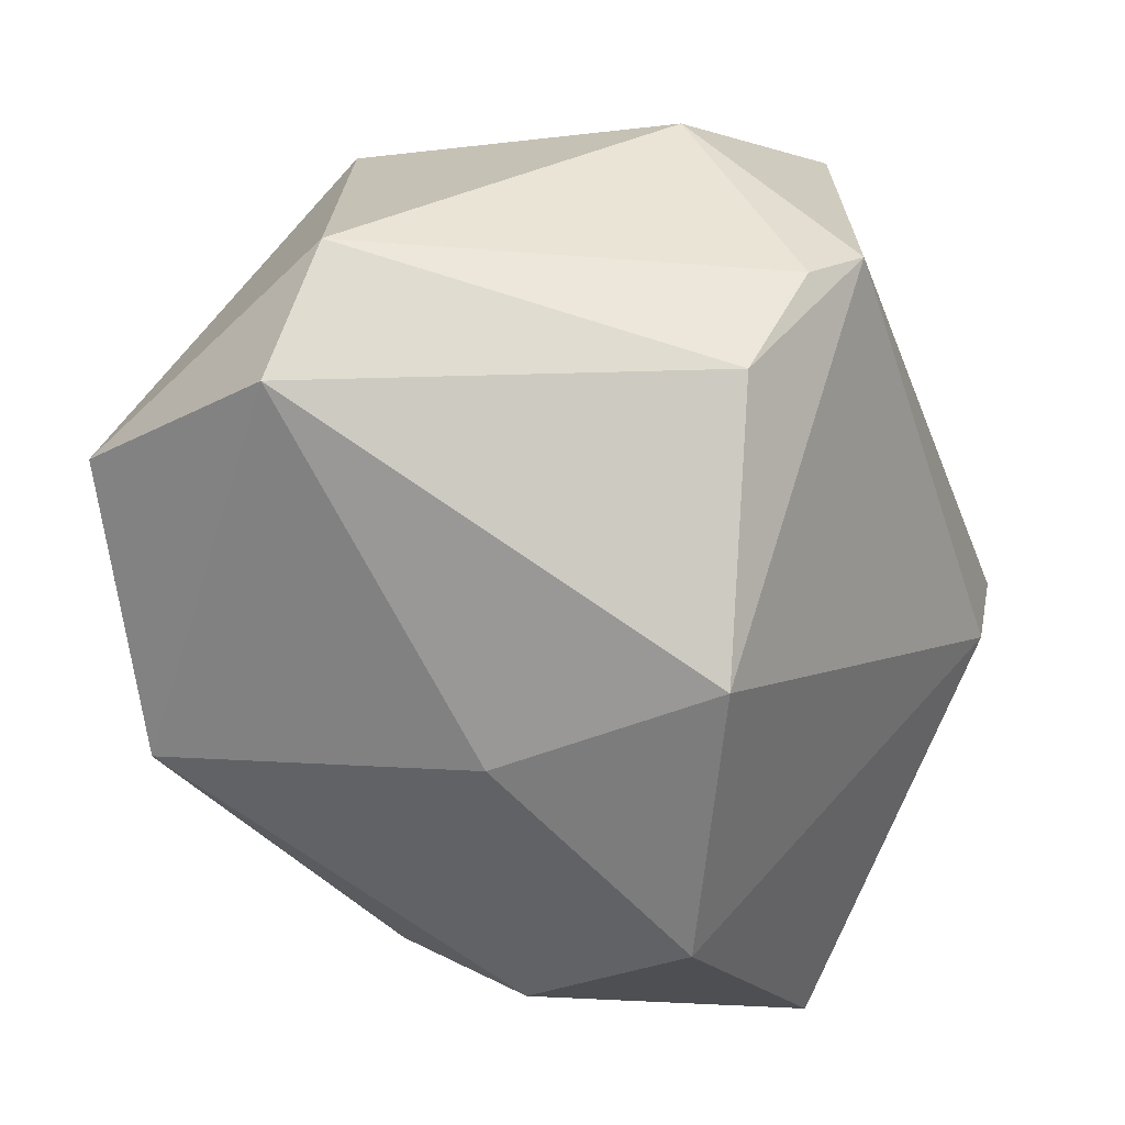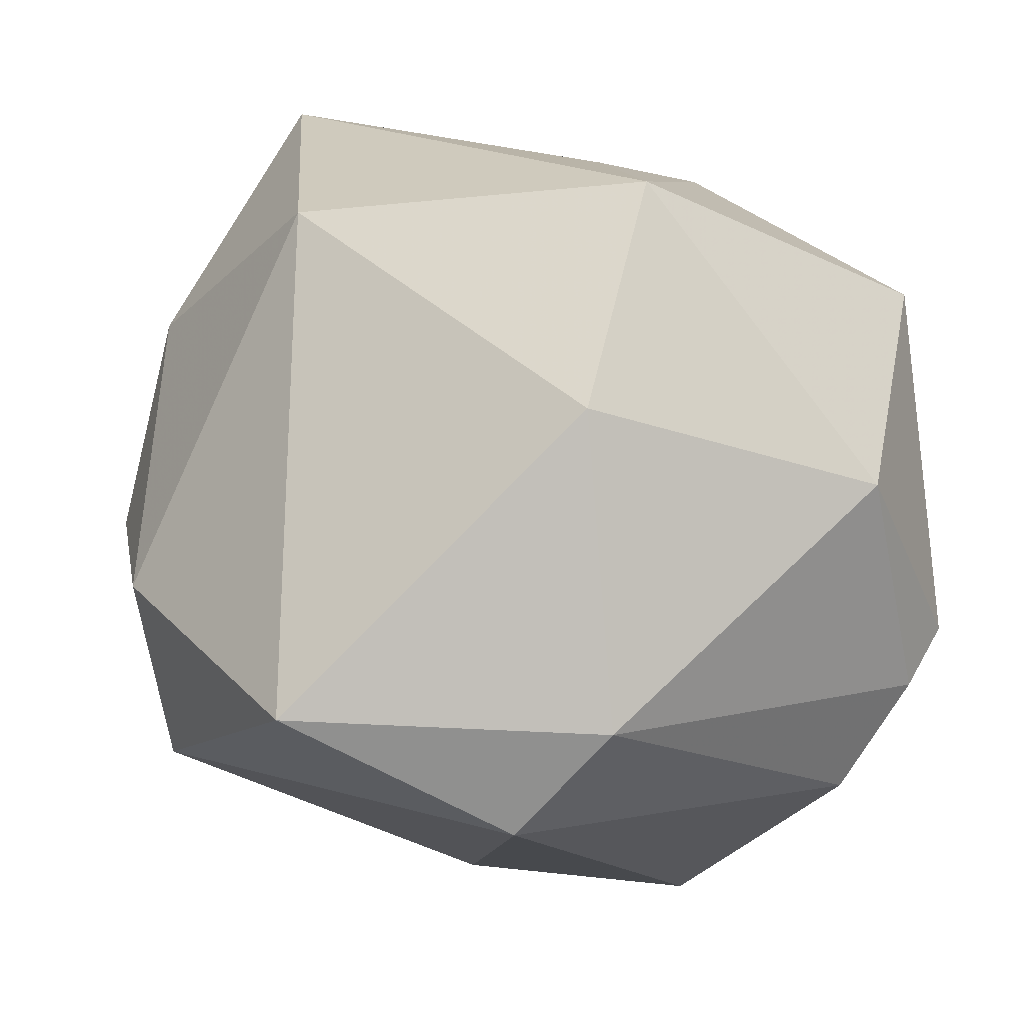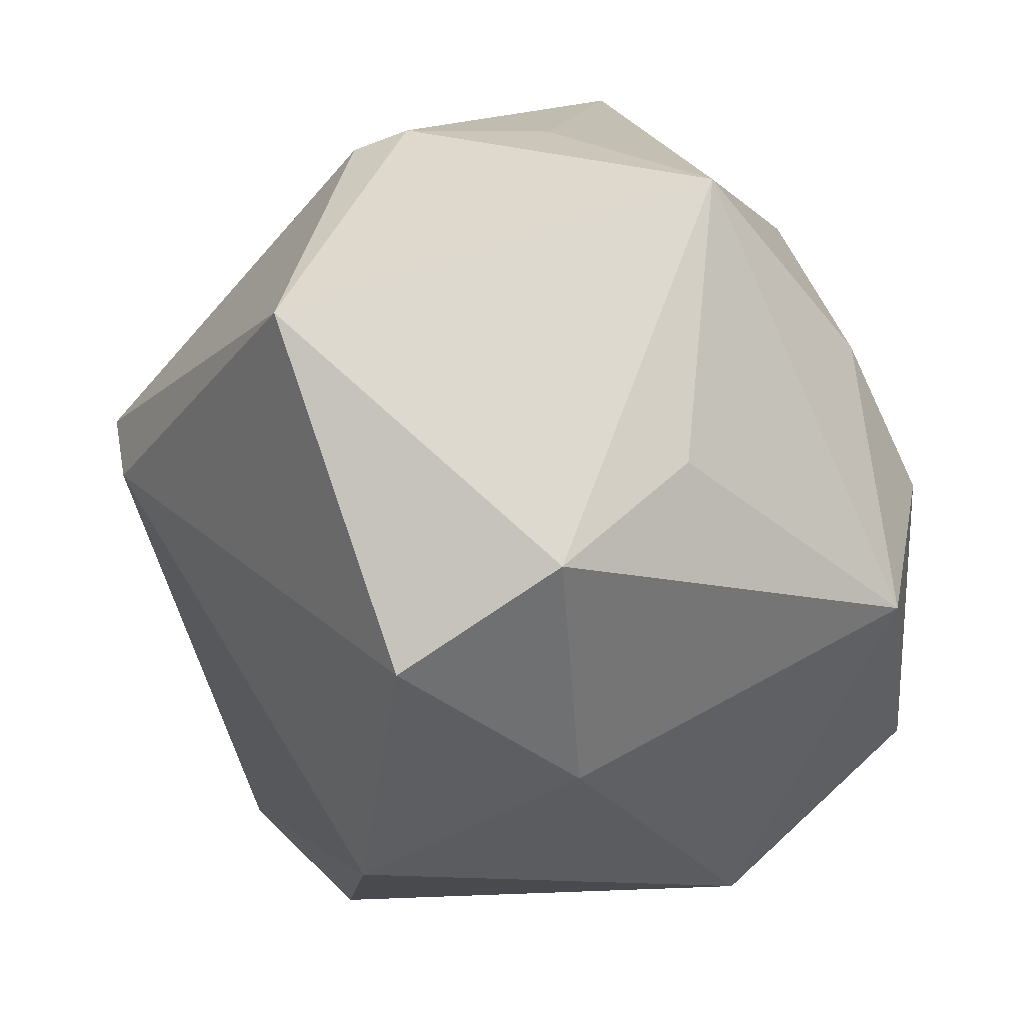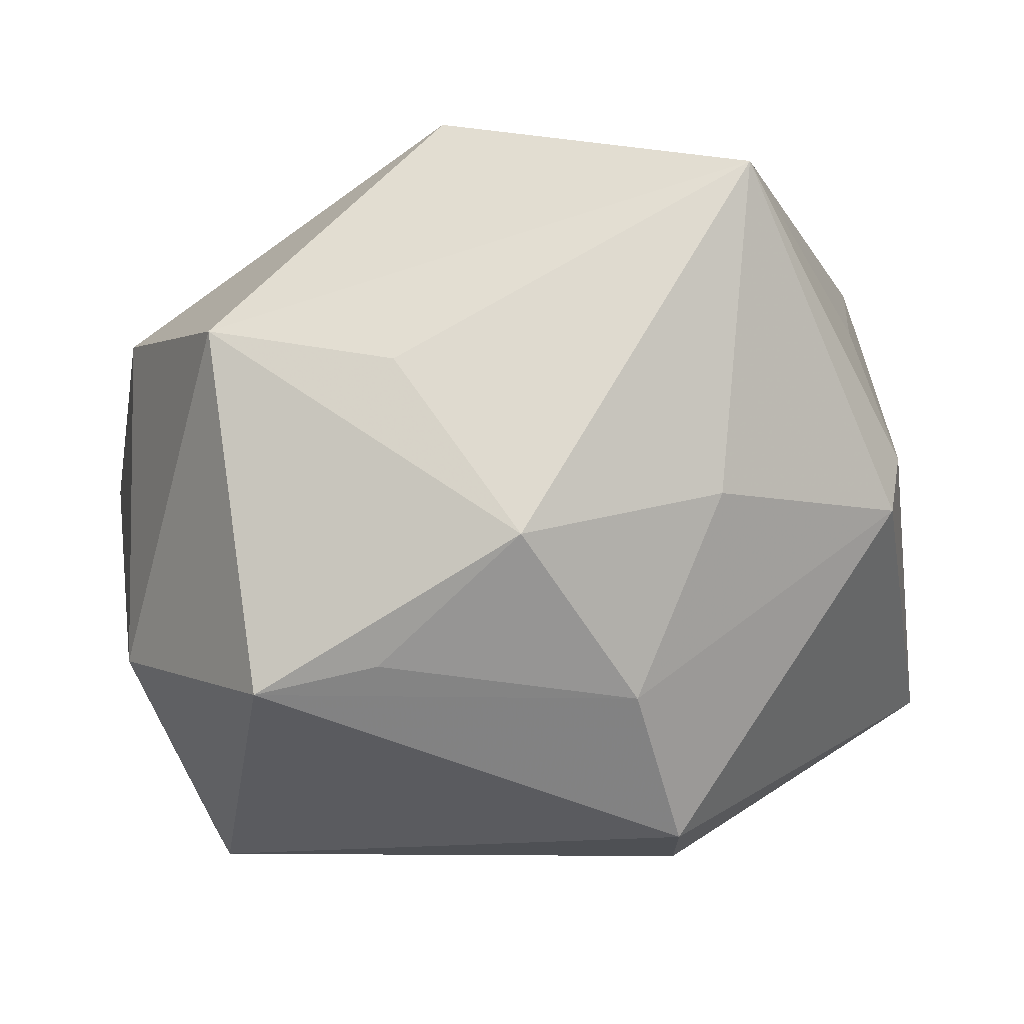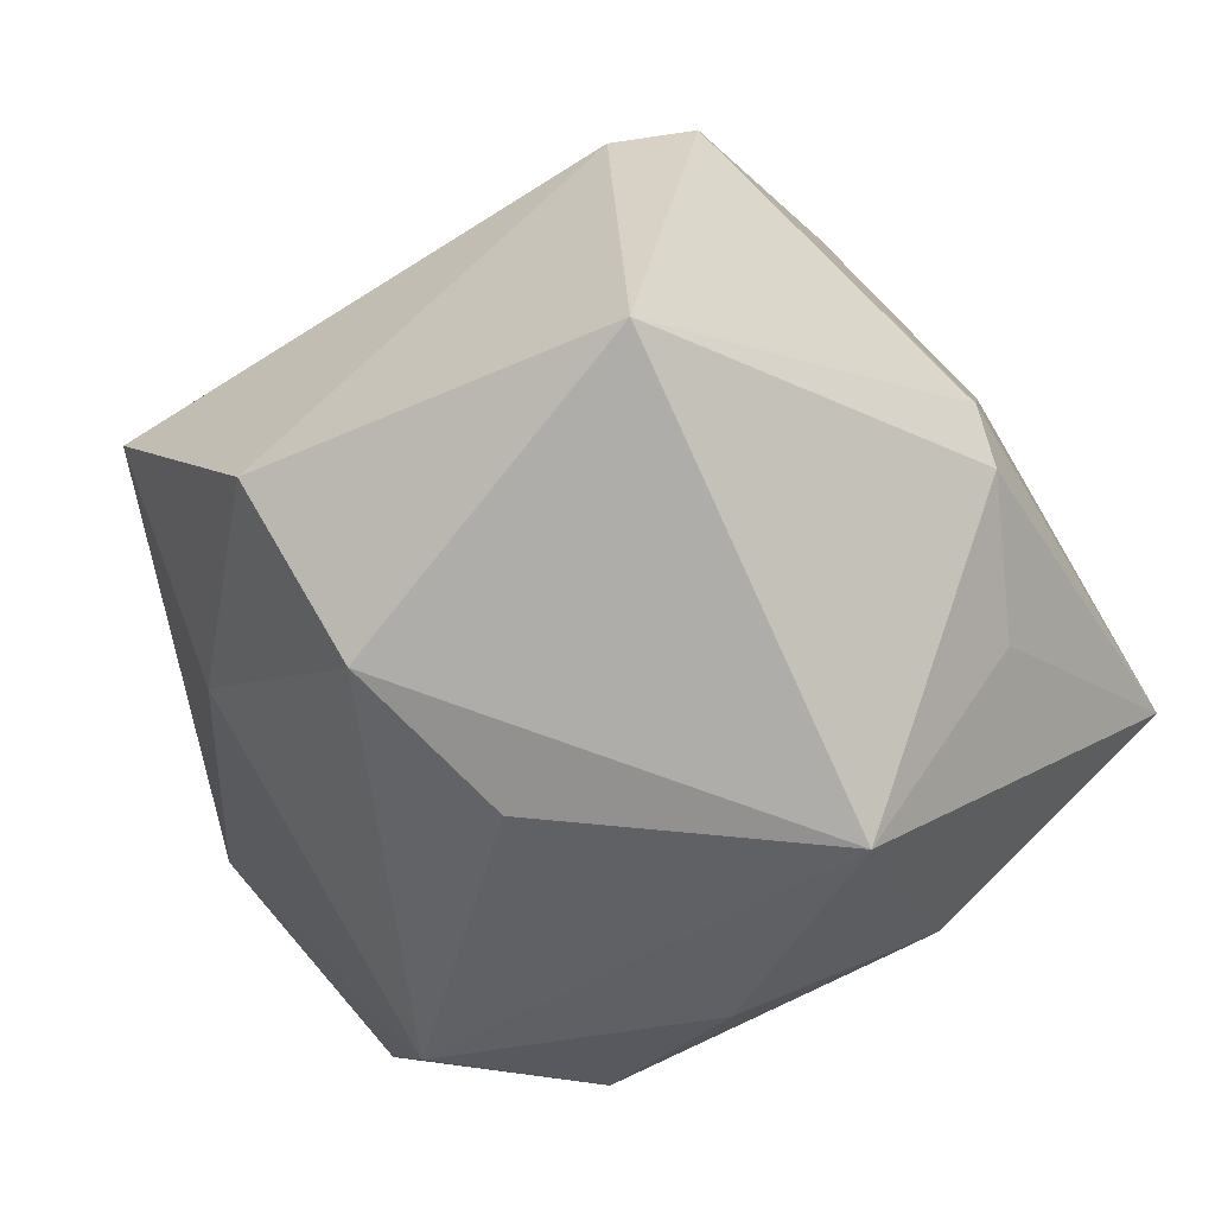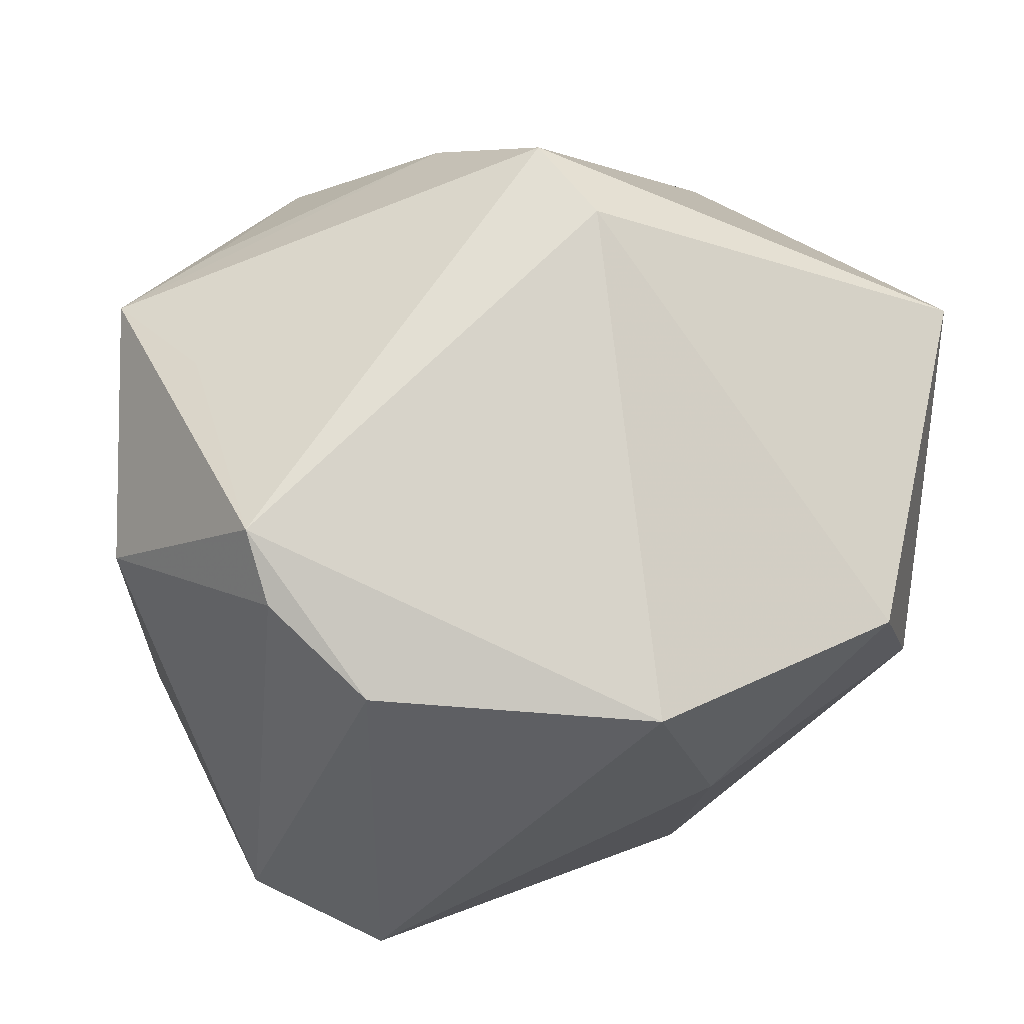
<metadata>
{"format":"obj","ext":"obj","renderer":"f3d","projection":"perspective","resolution":1024,"background":"white","views":[{"elev":-59.2,"azim":-88.5,"up":"+Y"},{"elev":9.9,"azim":-127.5,"up":"+Y"},{"elev":-49.6,"azim":88.4,"up":"+Y"},{"elev":60.3,"azim":-13.2,"up":"+Y"},{"elev":1.1,"azim":61.6,"up":"+Z"},{"elev":45.8,"azim":-34.5,"up":"+Z"}]}
</metadata>
<code>
v -0.004252 0.04031 0.0259
v 0.02845 0.02293 -0.03188
v -0.04708 -0.01523 -0.02249
v -0.02179 0.02961 0.03259
v -0.0374 -0.02758 -0.02832
v 0.0195 0.03379 0.0224
v 0.0088 -0.02543 -0.04397
v 0.04317 0.02097 -0.00257
v -0.04118 0.0192 -0.02141
v -0.03234 0.0424 -0.005923
v 0.05025 0.00053 -0.02072
v -0.04198 -0.01186 0.03268
v -0.0387 -0.02992 0.01985
v 0.04179 0.01798 0.02067
v -0.02194 -0.01459 -0.04892
v -0.01323 0.04363 0.003055
v -0.0002722 0.03837 -0.03118
v 0.005757 0.02306 0.03976
v 0.03072 0.04868 -0.01038
v -0.04887 0.008332 0.01465
v -0.03548 0.02791 0.03203
v 0.009098 -0.004726 0.048
v -0.001245 -0.04405 -0.007082
v 0.02914 -0.04231 -0.003981
v 0.04749 -0.02315 0.02731
v -0.03383 0.01287 0.03385
v 0.03213 -0.02806 -0.01784
v 0.008696 0.006215 0.05009
v 0.04436 0.01858 0.01441
v 0.01902 -0.04894 0.0134
v -0.04315 -0.01768 0.02655
v 0.01055 -0.005172 -0.0479
v -0.01298 -0.0486 0.01721
v 0.02815 -0.001134 -0.03882
f 24 11 25
f 1 10 21
f 28 18 21
f 25 14 28
f 28 14 18
f 7 24 23
f 23 5 7
f 33 5 23
f 7 11 27
f 27 24 7
f 11 24 27
f 13 5 33
f 13 31 3
f 3 5 13
f 19 14 29
f 25 11 29
f 29 14 25
f 21 18 4
f 4 1 21
f 18 1 4
f 19 10 16
f 16 1 19
f 10 1 16
f 18 14 6
f 6 1 18
f 6 14 19
f 19 1 6
f 21 10 20
f 3 31 20
f 3 20 9
f 9 20 10
f 21 20 12
f 12 20 31
f 12 13 33
f 31 13 12
f 25 28 22
f 22 12 33
f 28 12 22
f 33 23 30
f 30 23 24
f 30 24 25
f 25 22 30
f 30 22 33
f 8 11 19
f 19 29 8
f 8 29 11
f 17 10 19
f 17 9 10
f 26 28 21
f 21 12 26
f 26 12 28
f 9 17 15
f 3 9 15
f 15 5 3
f 7 5 15
f 19 11 2
f 2 17 19
f 34 11 7
f 34 2 11
f 17 2 32
f 2 34 32
f 32 15 17
f 7 15 32
f 32 34 7

</code>
